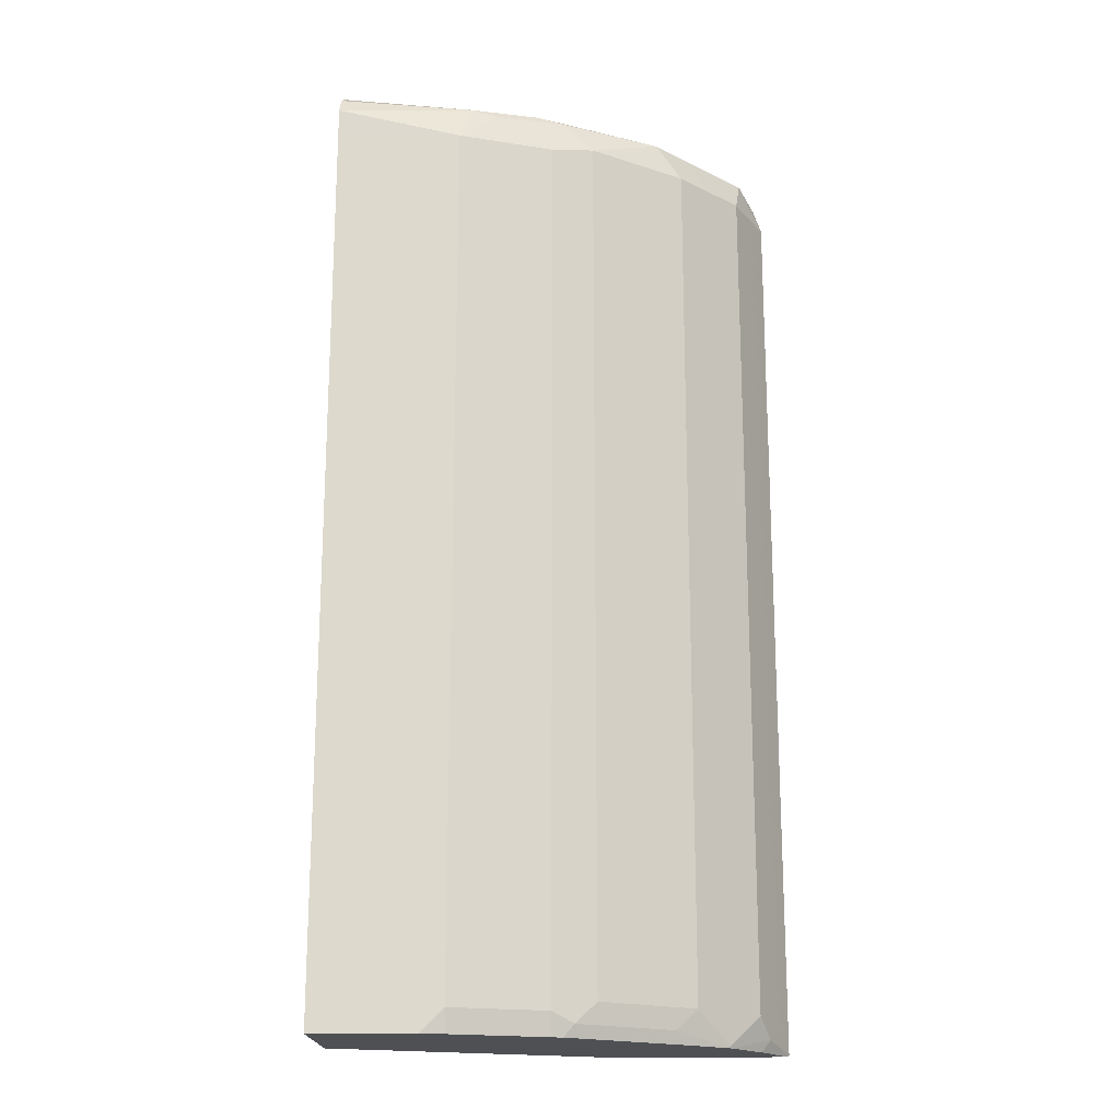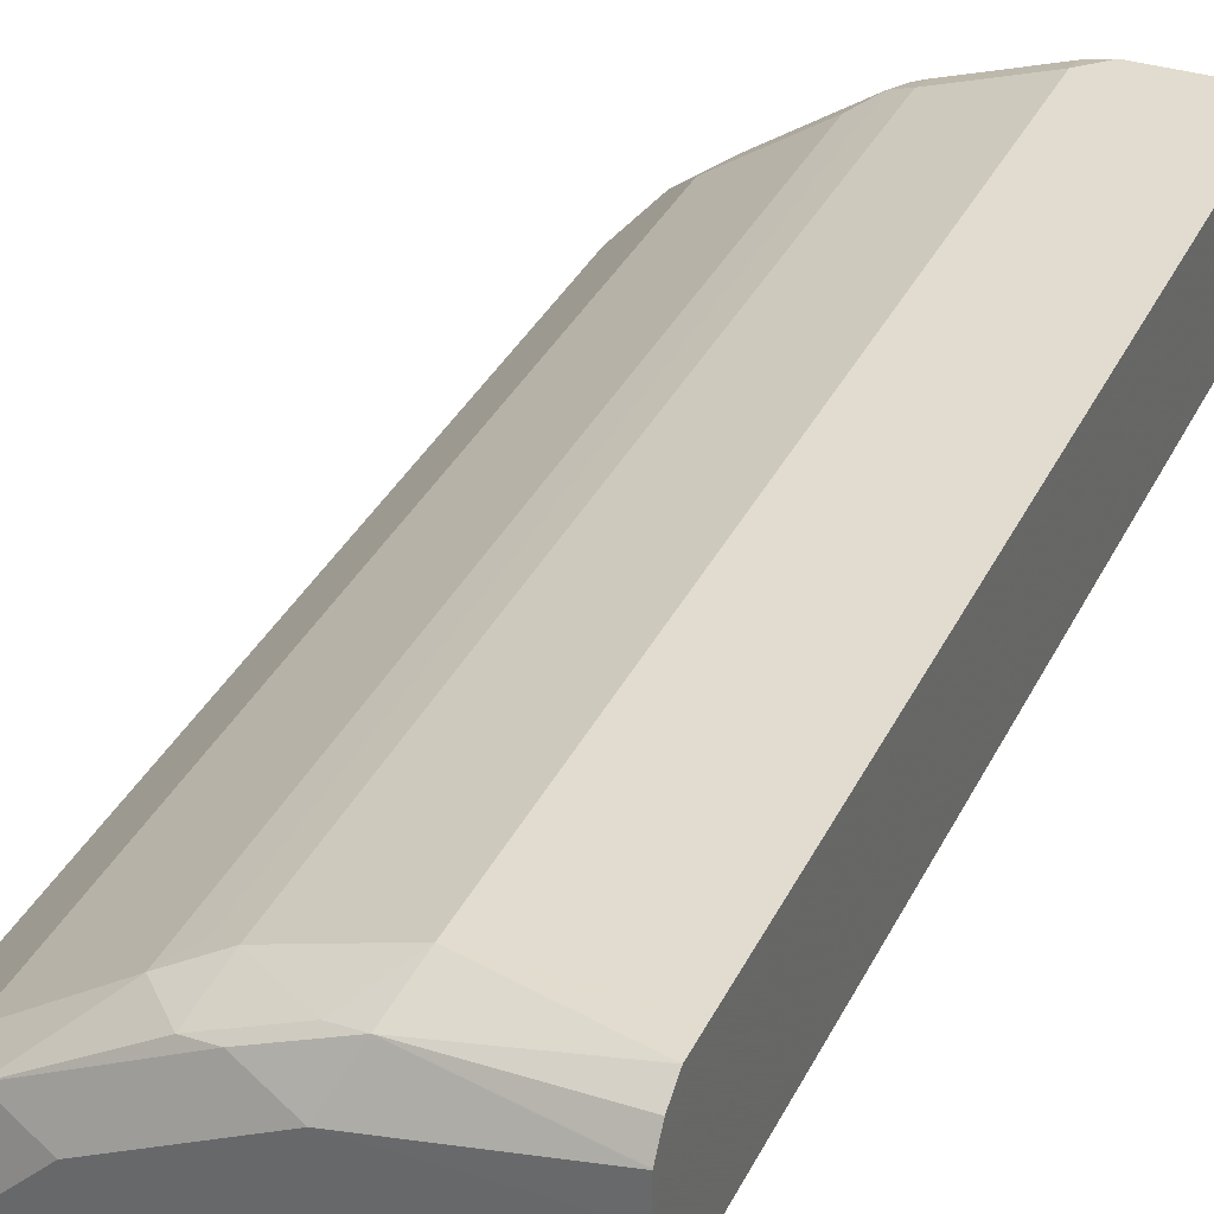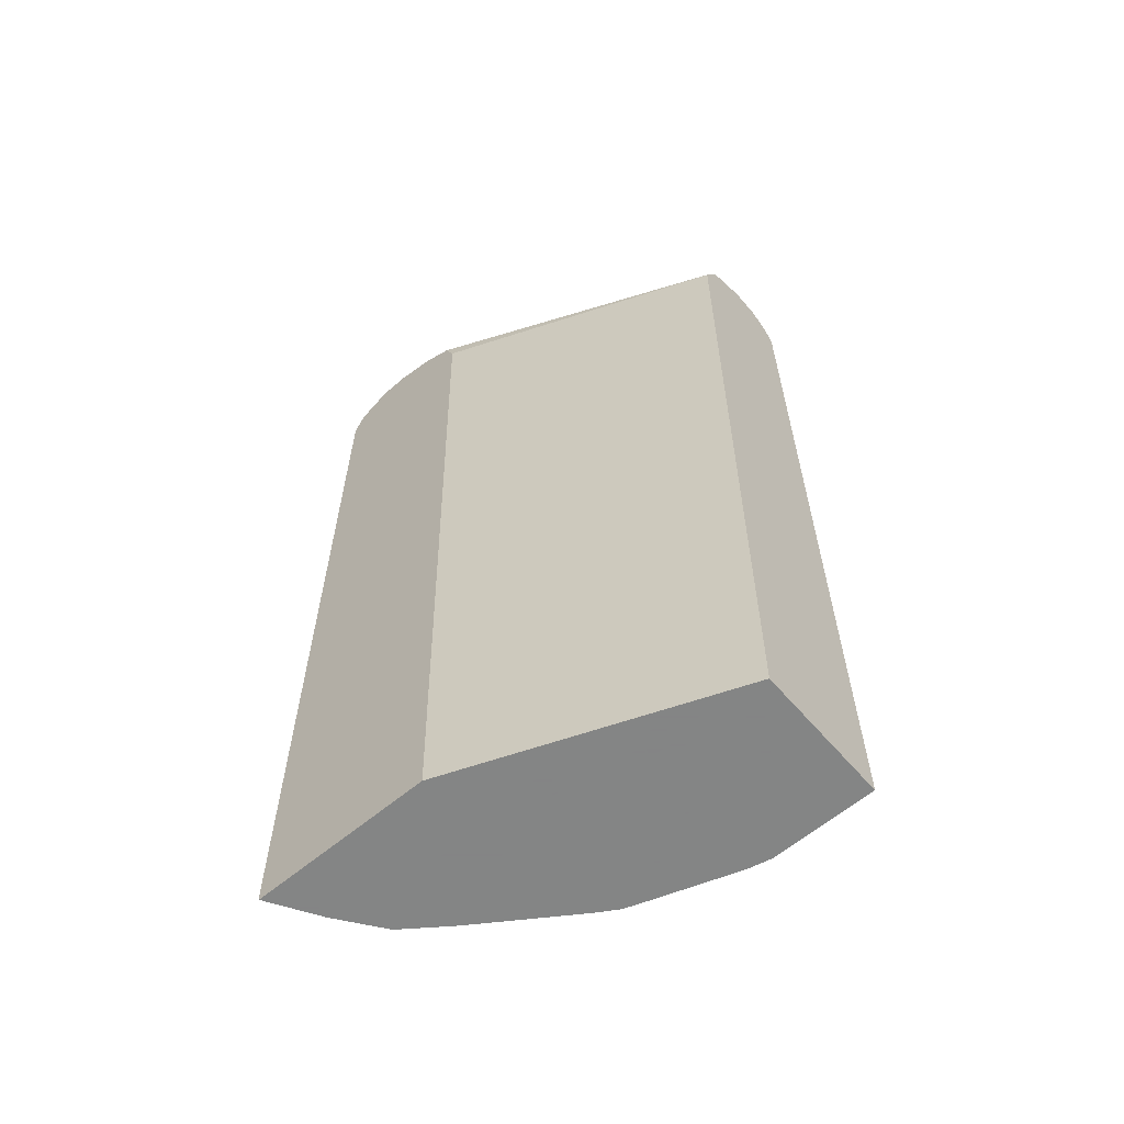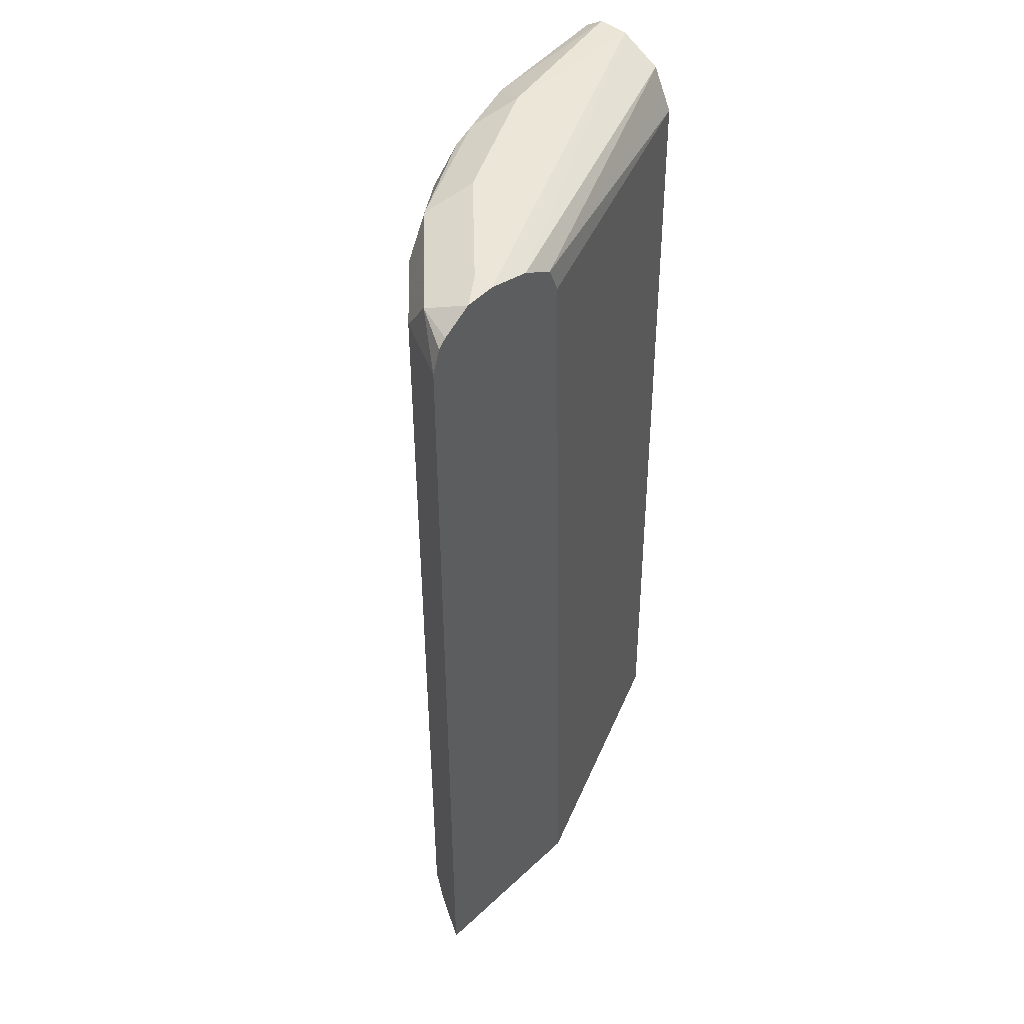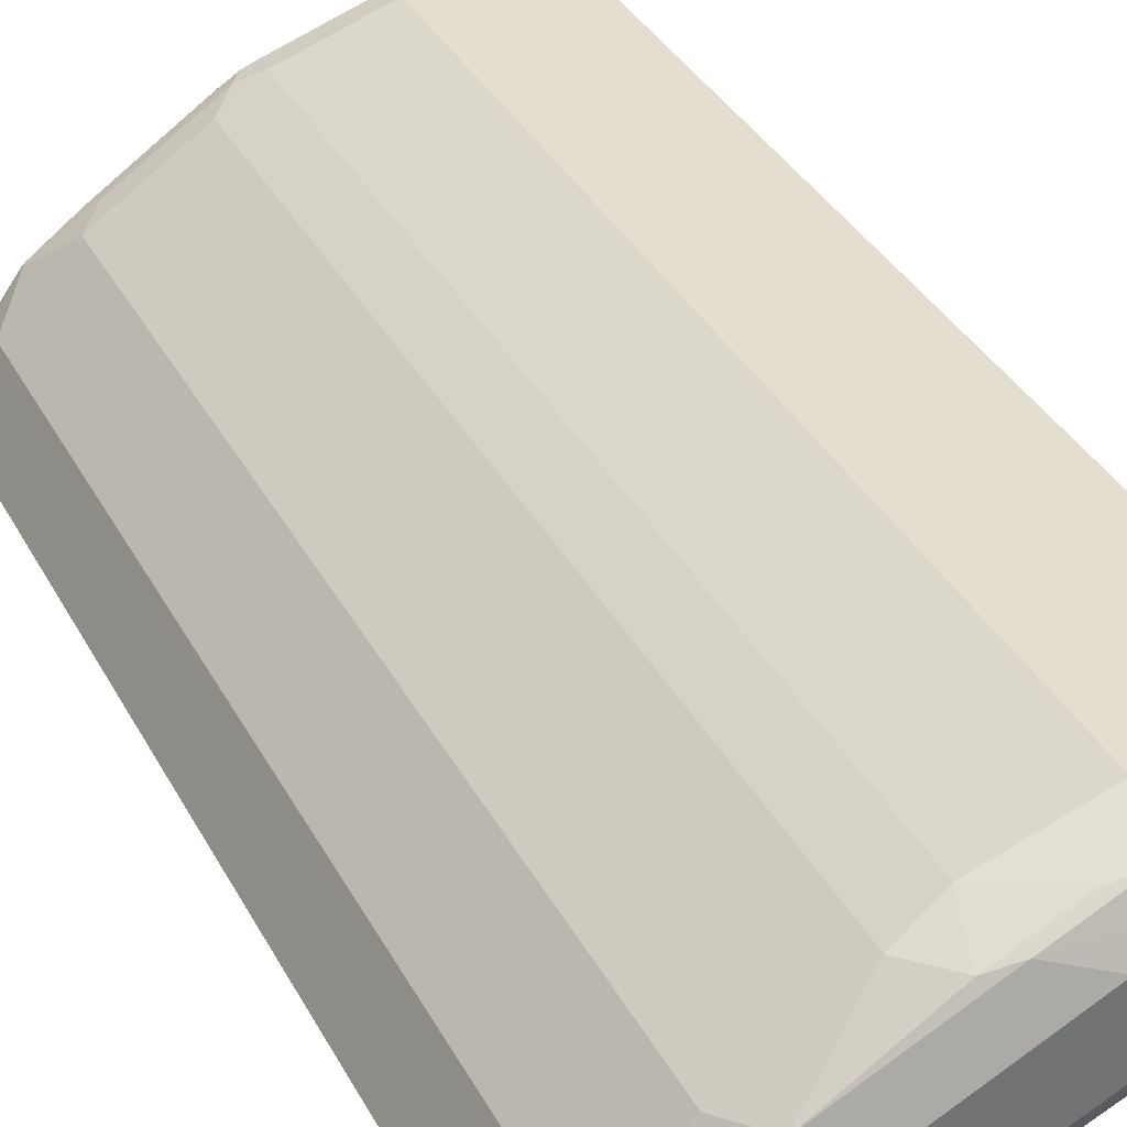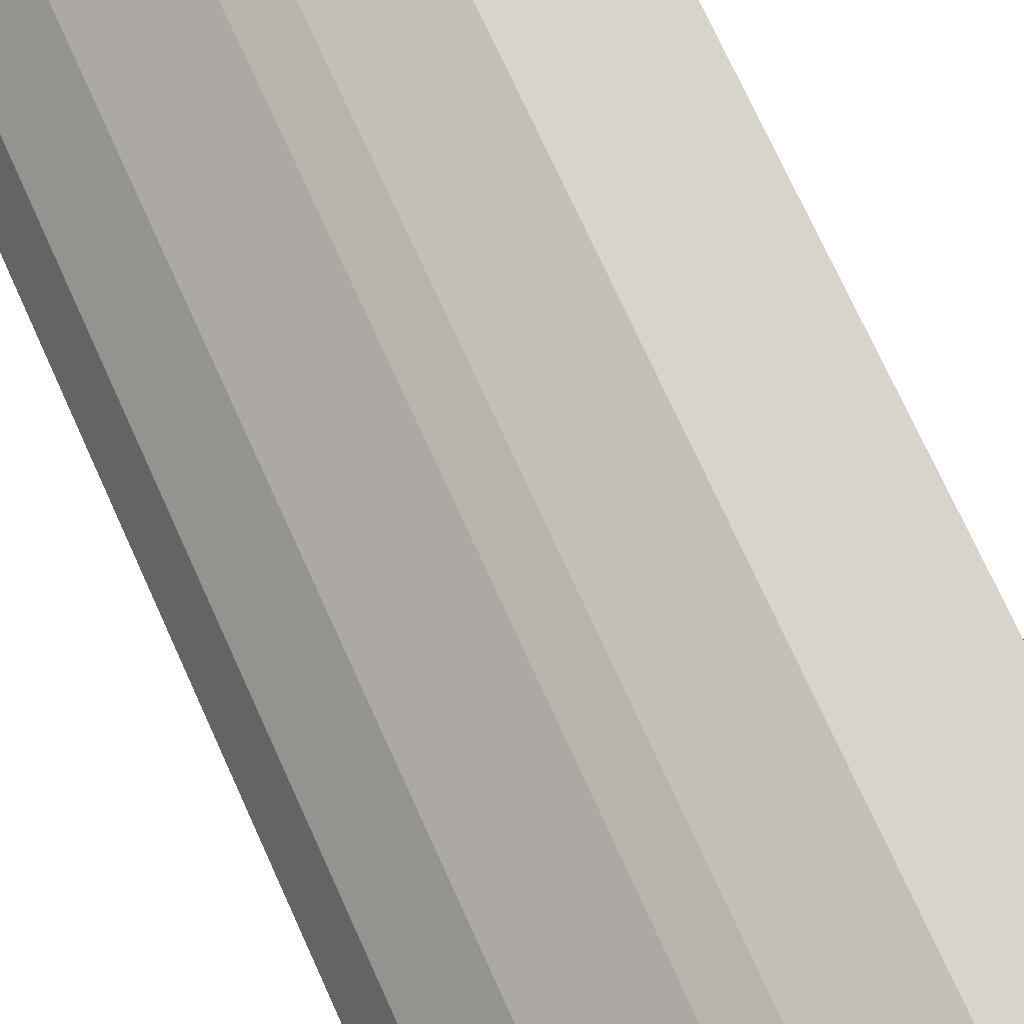
<metadata>
{"format":"obj","ext":"obj","renderer":"f3d","projection":"perspective","resolution":1024,"background":"white","views":[{"elev":-18.5,"azim":1.5,"up":"+Y"},{"elev":34.4,"azim":-157.0,"up":"+Z"},{"elev":-61.6,"azim":-139.5,"up":"+Y"},{"elev":46.5,"azim":133.5,"up":"+Y"},{"elev":35.9,"azim":154.9,"up":"+Z"},{"elev":75.3,"azim":155.4,"up":"+Z"}]}
</metadata>
<code>
v 0.0006306 -0.4419 0.6469
v 0.2967 -0.4419 0.5323
v 0.0006306 -0.4419 0.7984
v 0.0006306 0.5554 0.6596
v 0.3239 0.5669 0.5323
v 0.4969 -0.4419 0.5323
v 0.1135 -0.4419 0.7984
v 0.0006306 0.5554 0.7984
v 0.0006306 0.5789 0.6713
v 0.3355 0.5959 0.5323
v 0.4975 -0.4396 0.5323
v 0.4744 -0.428 0.5786
v 0.4638 -0.4419 0.587
v 0.1389 -0.4419 0.7927
v 0.1389 -0.4165 0.7984
v 0.1389 0.5554 0.7984
v 0.0006306 0.5899 0.7983
v 0.0006306 0.6016 0.6827
v 0.3702 0.6147 0.5323
v 0.4859 -0.4165 0.5554
v 0.4975 0.5669 0.5323
v 0.4628 -0.405 0.6017
v 0.4292 -0.4419 0.6342
v 0.4744 0.5438 0.5786
v 0.243 -0.4419 0.758
v 0.243 -0.4165 0.7637
v 0.243 0.5554 0.7637
v 0.1794 0.5958 0.7694
v 0.1505 0.6016 0.7752
v 0.0006306 0.5907 0.7978
v 0.0006306 0.6018 0.6831
v 0.0006306 0.6134 0.7062
v 0.0006306 0.6248 0.7289
v 0.4165 0.6248 0.5323
v 0.4859 0.5554 0.5554
v 0.4888 0.593 0.5323
v 0.4686 0.6074 0.5728
v 0.4628 0.5669 0.6017
v 0.4281 -0.4396 0.6364
v 0.4259 -0.4419 0.6375
v 0.2545 -0.4419 0.7535
v 0.2661 -0.428 0.7521
v 0.2661 0.5438 0.7521
v 0.2892 0.5669 0.7405
v 0.2545 0.6016 0.7405
v 0.2257 0.6074 0.7463
v 0.162 0.6132 0.7521
v 0.0006306 0.6246 0.7635
v 0.0006306 0.6242 0.7642
v 0.0006306 0.6107 0.7844
v 0.1736 0.6248 0.7289
v 0.4489 0.6224 0.5323
v 0.4165 0.6248 0.5554
v 0.4801 0.6016 0.5323
v 0.4339 0.6074 0.6075
v 0.4281 0.5669 0.6364
v 0.4697 0.6085 0.5323
v 0.3471 0.6248 0.6248
v 0.3934 -0.405 0.6711
v 0.3702 -0.428 0.6827
v 0.3787 -0.4419 0.6721
v 0.2746 -0.4419 0.7415
v 0.2892 -0.405 0.7405
v 0.3934 0.5669 0.6711
v 0.3644 0.6074 0.6769
v 0.295 0.6074 0.7116
v 0.3124 0.6248 0.6596
v 0.3992 0.6074 0.6422
f 33 51 67
f 29 49 50
f 29 50 30
f 29 47 48
f 33 48 51
f 29 48 49
f 34 53 52
f 33 58 53
f 33 53 34
f 36 54 37
f 37 55 56
f 29 46 47
f 37 56 38
f 33 67 58
f 29 45 46
f 22 38 56
f 27 45 28
f 27 44 45
f 27 43 44
f 26 43 27
f 26 42 43
f 25 42 26
f 25 41 42
f 24 35 38
f 23 39 40
f 22 56 39
f 22 39 23
f 21 38 35
f 21 37 38
f 37 54 57
f 28 45 29
f 37 57 52
f 55 58 67
f 37 53 58
f 21 36 37
f 65 67 66
f 65 68 67
f 56 65 64
f 56 68 65
f 55 68 56
f 55 67 68
f 47 51 48
f 46 51 47
f 46 67 51
f 46 66 67
f 45 66 46
f 45 65 66
f 44 59 64
f 37 52 53
f 44 63 59
f 44 64 65
f 42 44 43
f 42 63 44
f 42 59 63
f 42 60 59
f 42 61 60
f 42 62 61
f 41 62 42
f 40 60 61
f 40 59 60
f 39 64 59
f 39 56 64
f 39 59 40
f 37 58 55
f 44 65 45
f 19 33 34
f 2 34 52
f 19 31 32
f 2 52 57
f 19 32 33
f 2 19 34
f 2 10 19
f 2 5 10
f 1 5 2
f 1 4 5
f 1 9 4
f 1 18 9
f 1 31 18
f 1 32 31
f 1 33 32
f 1 48 33
f 1 49 48
f 1 50 49
f 1 30 50
f 1 17 30
f 1 8 17
f 1 3 8
f 1 7 3
f 1 14 7
f 1 25 14
f 1 62 41
f 1 61 62
f 1 40 61
f 1 23 40
f 1 13 23
f 1 6 13
f 1 2 6
f 2 57 54
f 2 54 36
f 1 41 25
f 2 21 11
f 2 36 21
f 18 31 19
f 17 29 30
f 16 29 17
f 16 28 29
f 15 27 16
f 15 26 27
f 14 26 15
f 14 25 26
f 12 38 22
f 12 24 38
f 12 35 24
f 12 20 35
f 12 23 13
f 12 22 23
f 16 27 28
f 11 21 35
f 2 11 6
f 11 35 20
f 3 7 15
f 3 15 16
f 4 9 10
f 4 10 5
f 6 11 12
f 3 16 8
f 6 12 13
f 11 20 12
f 7 14 15
f 8 16 17
f 9 18 10
f 10 18 19

</code>
